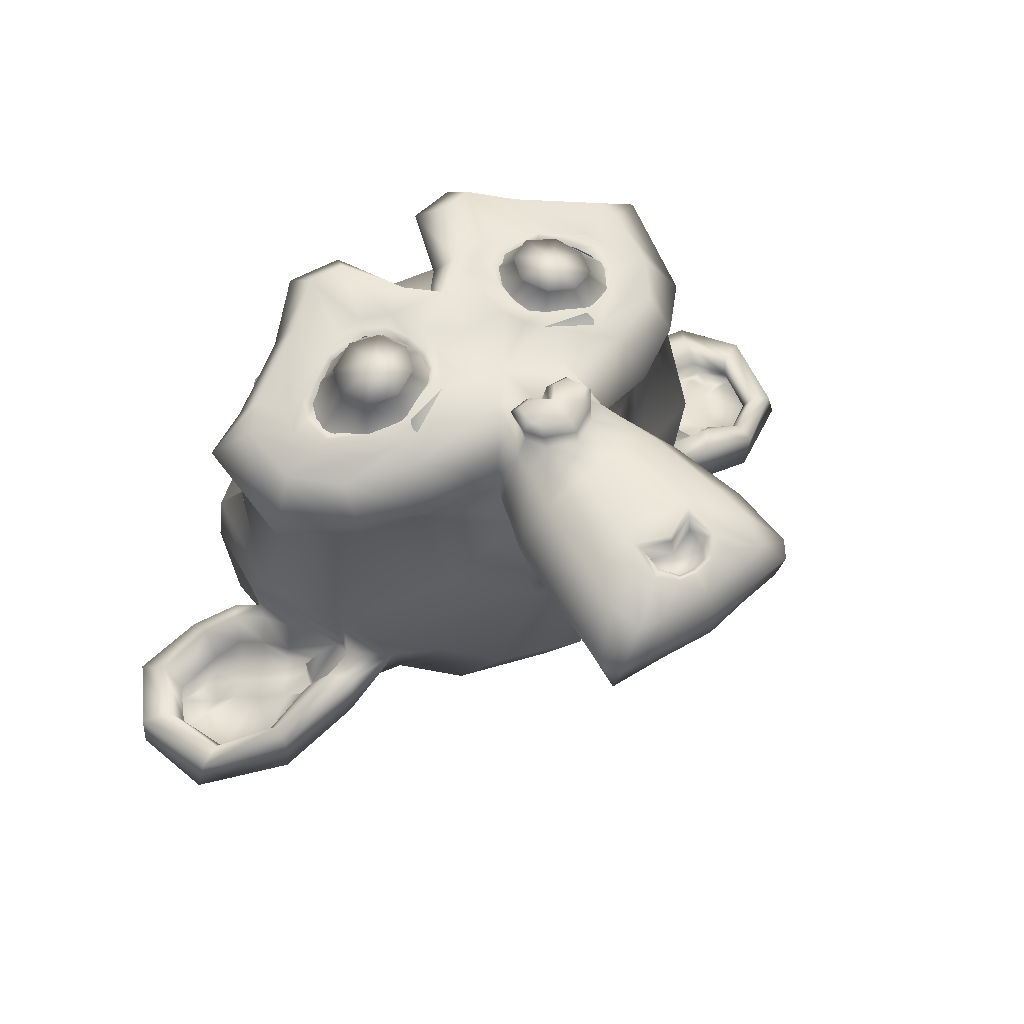
<metadata>
{"format":"obj","ext":"obj","renderer":"f3d","projection":"perspective","resolution":1024,"background":"white","views":[{"elev":54.9,"azim":142.0,"up":"+Y"}]}
</metadata>
<code>
o Suzanne
v -0.4375 0.7656 0.1641
v 0.4375 0.7656 0.1641
v -0.5 0.6875 0.09375
v 0.5 0.6875 0.09375
v -0.5469 0.5781 0.05469
v 0.5469 0.5781 0.05469
v -0.3516 0.6172 -0.02344
v 0.3516 0.6172 -0.02344
v -0.3516 0.7188 0.03125
v 0.3516 0.7188 0.03125
v -0.3516 0.7812 0.1328
v 0.3516 0.7812 0.1328
v -0.2734 0.7969 0.1641
v 0.2734 0.7969 0.1641
v -0.2031 0.7422 0.09375
v 0.2031 0.7422 0.09375
v -0.1562 0.6484 0.05469
v 0.1562 0.6484 0.05469
v -0.07812 0.6562 0.2422
v 0.07812 0.6562 0.2422
v -0.1406 0.7422 0.2422
v 0.1406 0.7422 0.2422
v -0.2422 0.7969 0.2422
v 0.2422 0.7969 0.2422
v -0.2734 0.7969 0.3281
v 0.2734 0.7969 0.3281
v -0.2031 0.7422 0.3906
v 0.2031 0.7422 0.3906
v -0.1562 0.6484 0.4375
v 0.1562 0.6484 0.4375
v -0.3516 0.6172 0.5156
v 0.3516 0.6172 0.5156
v -0.3516 0.7188 0.4531
v 0.3516 0.7188 0.4531
v -0.3516 0.7812 0.3594
v 0.3516 0.7812 0.3594
v -0.4375 0.7656 0.3281
v 0.4375 0.7656 0.3281
v -0.5 0.6875 0.3906
v 0.5 0.6875 0.3906
v -0.5469 0.5781 0.4375
v 0.5469 0.5781 0.4375
v -0.625 0.5625 0.2422
v 0.625 0.5625 0.2422
v -0.5625 0.6719 0.2422
v 0.5625 0.6719 0.2422
v -0.4688 0.7578 0.2422
v 0.4688 0.7578 0.2422
v -0.4766 0.7734 0.2422
v 0.4766 0.7734 0.2422
v -0.4453 0.7812 0.3359
v 0.4453 0.7812 0.3359
v -0.3516 0.8047 0.375
v 0.3516 0.8047 0.375
v -0.2656 0.8203 0.3359
v 0.2656 0.8203 0.3359
v -0.2266 0.8203 0.2422
v 0.2266 0.8203 0.2422
v -0.2656 0.8203 0.1562
v 0.2656 0.8203 0.1562
v -0.3516 0.8281 0.2422
v 0.3516 0.8281 0.2422
v -0.3516 0.8047 0.1172
v 0.3516 0.8047 0.1172
v -0.4453 0.7812 0.1562
v 0.4453 0.7812 0.1562
v 0 0.7422 0.4297
v 0 0.8203 0.3516
v 0 0.7344 -0.6797
v 0 0.7812 -0.3203
v 0 0.7969 -0.1875
v 0 0.7188 -0.7734
v 0 0.6016 0.4062
v 0 0.5703 0.5703
v 0 -0.5469 0.8984
v 0 -0.8516 0.5625
v 0 -0.8281 0.07031
v 0 -0.3516 -0.3828
v -0.2031 0.5625 -0.1875
v 0.2031 0.5625 -0.1875
v -0.3125 0.5703 -0.4375
v 0.3125 0.5703 -0.4375
v -0.3516 0.5703 -0.6953
v 0.3516 0.5703 -0.6953
v -0.3672 0.5312 -0.8906
v 0.3672 0.5312 -0.8906
v -0.3281 0.5234 -0.9453
v 0.3281 0.5234 -0.9453
v -0.1797 0.5547 -0.9688
v 0.1797 0.5547 -0.9688
v 0 0.5781 -0.9844
v -0.4375 0.5312 -0.1406
v 0.4375 0.5312 -0.1406
v -0.6328 0.5391 -0.03906
v 0.6328 0.5391 -0.03906
v -0.8281 0.4453 0.1484
v 0.8281 0.4453 0.1484
v -0.8594 0.5938 0.4297
v 0.8594 0.5938 0.4297
v -0.7109 0.625 0.4844
v 0.7109 0.625 0.4844
v -0.4922 0.6875 0.6016
v 0.4922 0.6875 0.6016
v -0.3203 0.7344 0.7578
v 0.3203 0.7344 0.7578
v -0.1562 0.7578 0.7188
v 0.1562 0.7578 0.7188
v -0.0625 0.75 0.4922
v 0.0625 0.75 0.4922
v -0.1641 0.7734 0.4141
v 0.1641 0.7734 0.4141
v -0.125 0.7656 0.3047
v 0.125 0.7656 0.3047
v -0.2031 0.7422 0.09375
v 0.2031 0.7422 0.09375
v -0.375 0.7031 0.01562
v 0.375 0.7031 0.01562
v -0.4922 0.6719 0.0625
v 0.4922 0.6719 0.0625
v -0.625 0.6484 0.1875
v 0.625 0.6484 0.1875
v -0.6406 0.6484 0.2969
v 0.6406 0.6484 0.2969
v -0.6016 0.6641 0.375
v 0.6016 0.6641 0.375
v -0.4297 0.7188 0.4375
v 0.4297 0.7188 0.4375
v -0.25 0.7578 0.4688
v 0.25 0.7578 0.4688
v 0 0.7344 -0.7656
v -0.1094 0.7344 -0.7188
v 0.1094 0.7344 -0.7188
v -0.1172 0.7109 -0.8359
v 0.1172 0.7109 -0.8359
v -0.0625 0.6953 -0.8828
v 0.0625 0.6953 -0.8828
v 0 0.6875 -0.8906
v 0 0.75 -0.1953
v 0 0.7422 -0.1406
v -0.1016 0.7422 -0.1484
v 0.1016 0.7422 -0.1484
v -0.125 0.75 -0.2266
v 0.125 0.75 -0.2266
v -0.08594 0.7422 -0.2891
v 0.08594 0.7422 -0.2891
v -0.3984 0.6719 -0.04688
v 0.3984 0.6719 -0.04688
v -0.6172 0.625 0.05469
v 0.6172 0.625 0.05469
v -0.7266 0.6016 0.2031
v 0.7266 0.6016 0.2031
v -0.7422 0.6562 0.375
v 0.7422 0.6562 0.375
v -0.6875 0.7266 0.4141
v 0.6875 0.7266 0.4141
v -0.4375 0.7969 0.5469
v 0.4375 0.7969 0.5469
v -0.3125 0.8359 0.6406
v 0.3125 0.8359 0.6406
v -0.2031 0.8516 0.6172
v 0.2031 0.8516 0.6172
v -0.1016 0.8438 0.4297
v 0.1016 0.8438 0.4297
v -0.125 0.8125 -0.1016
v 0.125 0.8125 -0.1016
v -0.2109 0.7109 -0.4453
v 0.2109 0.7109 -0.4453
v -0.25 0.6875 -0.7031
v 0.25 0.6875 -0.7031
v -0.2656 0.6641 -0.8203
v 0.2656 0.6641 -0.8203
v -0.2344 0.6328 -0.9141
v 0.2344 0.6328 -0.9141
v -0.1641 0.6328 -0.9297
v 0.1641 0.6328 -0.9297
v 0 0.6406 -0.9453
v 0 0.7266 0.04688
v 0 0.7656 0.2109
v -0.3281 0.7422 0.4766
v 0.3281 0.7422 0.4766
v -0.1641 0.75 0.1406
v 0.1641 0.75 0.1406
v -0.1328 0.7578 0.2109
v 0.1328 0.7578 0.2109
v -0.1172 0.7344 -0.6875
v 0.1172 0.7344 -0.6875
v -0.07812 0.75 -0.4453
v 0.07812 0.75 -0.4453
v 0 0.75 -0.4453
v 0 0.7422 -0.3281
v -0.09375 0.7812 -0.2734
v 0.09375 0.7812 -0.2734
v -0.1328 0.7969 -0.2266
v 0.1328 0.7969 -0.2266
v -0.1094 0.7812 -0.1328
v 0.1094 0.7812 -0.1328
v -0.03906 0.7812 -0.125
v 0.03906 0.7812 -0.125
v 0 0.8281 -0.2031
v -0.04688 0.8125 -0.1484
v 0.04688 0.8125 -0.1484
v -0.09375 0.8125 -0.1562
v 0.09375 0.8125 -0.1562
v -0.1094 0.8281 -0.2266
v 0.1094 0.8281 -0.2266
v -0.07812 0.8047 -0.25
v 0.07812 0.8047 -0.25
v 0 0.8047 -0.2891
v -0.2578 0.5547 -0.3125
v 0.2578 0.5547 -0.3125
v -0.1641 0.7109 -0.2422
v 0.1641 0.7109 -0.2422
v -0.1797 0.7109 -0.3125
v 0.1797 0.7109 -0.3125
v -0.2344 0.5547 -0.25
v 0.2344 0.5547 -0.25
v 0 0.6875 -0.875
v -0.04688 0.6875 -0.8672
v 0.04688 0.6875 -0.8672
v -0.09375 0.7109 -0.8203
v 0.09375 0.7109 -0.8203
v -0.09375 0.7266 -0.7422
v 0.09375 0.7266 -0.7422
v 0 0.6562 -0.7812
v -0.09375 0.6641 -0.75
v 0.09375 0.6641 -0.75
v -0.09375 0.6406 -0.8125
v 0.09375 0.6406 -0.8125
v -0.04688 0.6328 -0.8516
v 0.04688 0.6328 -0.8516
v 0 0.6328 -0.8594
v -0.1719 0.7812 0.2188
v 0.1719 0.7812 0.2188
v -0.1875 0.7734 0.1562
v 0.1875 0.7734 0.1562
v -0.3359 0.7578 0.4297
v 0.3359 0.7578 0.4297
v -0.2734 0.7734 0.4219
v 0.2734 0.7734 0.4219
v -0.4219 0.7734 0.3984
v 0.4219 0.7734 0.3984
v -0.5625 0.6953 0.3516
v 0.5625 0.6953 0.3516
v -0.5859 0.6875 0.2891
v 0.5859 0.6875 0.2891
v -0.5781 0.6797 0.1953
v 0.5781 0.6797 0.1953
v -0.4766 0.7188 0.1016
v 0.4766 0.7188 0.1016
v -0.375 0.7422 0.0625
v 0.375 0.7422 0.0625
v -0.2266 0.7812 0.1094
v 0.2266 0.7812 0.1094
v -0.1797 0.7812 0.2969
v 0.1797 0.7812 0.2969
v -0.2109 0.7812 0.375
v 0.2109 0.7812 0.375
v -0.2344 0.7578 0.3594
v 0.2344 0.7578 0.3594
v -0.1953 0.7578 0.2969
v 0.1953 0.7578 0.2969
v -0.2422 0.7578 0.125
v 0.2422 0.7578 0.125
v -0.375 0.7266 0.08594
v 0.375 0.7266 0.08594
v -0.4609 0.7031 0.1172
v 0.4609 0.7031 0.1172
v -0.5469 0.6719 0.2109
v 0.5469 0.6719 0.2109
v -0.5547 0.6719 0.2812
v 0.5547 0.6719 0.2812
v -0.5312 0.6797 0.3359
v 0.5312 0.6797 0.3359
v -0.4141 0.75 0.3906
v 0.4141 0.75 0.3906
v -0.2812 0.7656 0.3984
v 0.2812 0.7656 0.3984
v -0.3359 0.75 0.4062
v 0.3359 0.75 0.4062
v -0.2031 0.75 0.1719
v 0.2031 0.75 0.1719
v -0.1953 0.75 0.2266
v 0.1953 0.75 0.2266
v -0.1094 0.6094 0.4609
v 0.1094 0.6094 0.4609
v -0.1953 0.6172 0.6641
v 0.1953 0.6172 0.6641
v -0.3359 0.5938 0.6875
v 0.3359 0.5938 0.6875
v -0.4844 0.5547 0.5547
v 0.4844 0.5547 0.5547
v -0.6797 0.4922 0.4531
v 0.6797 0.4922 0.4531
v -0.7969 0.4609 0.4062
v 0.7969 0.4609 0.4062
v -0.7734 0.375 0.1641
v 0.7734 0.375 0.1641
v -0.6016 0.4141 0
v 0.6016 0.4141 0
v -0.4375 0.4688 -0.09375
v 0.4375 0.4688 -0.09375
v 0 0.2891 0.8984
v 0 -0.07812 0.9844
v 0 -0.6719 -0.1953
v 0 0.1875 -0.4609
v 0 0.4609 -0.9766
v 0 0.3438 -0.8047
v 0 0.3203 -0.5703
v 0 0.2812 -0.4844
v -0.8516 0.05469 0.2344
v 0.8516 0.05469 0.2344
v -0.8594 -0.04688 0.3203
v 0.8594 -0.04688 0.3203
v -0.7734 -0.4375 0.2656
v 0.7734 -0.4375 0.2656
v -0.4609 -0.7031 0.4375
v 0.4609 -0.7031 0.4375
v -0.7344 0.07031 -0.04688
v 0.7344 0.07031 -0.04688
v -0.5938 -0.1641 -0.125
v 0.5938 -0.1641 -0.125
v -0.6406 -0.4297 -0.007812
v 0.6406 -0.4297 -0.007812
v -0.3359 -0.6641 0.05469
v 0.3359 -0.6641 0.05469
v -0.2344 0.4062 -0.3516
v 0.2344 0.4062 -0.3516
v -0.1797 0.2578 -0.4141
v 0.1797 0.2578 -0.4141
v -0.2891 0.3828 -0.7109
v 0.2891 0.3828 -0.7109
v -0.25 0.3906 -0.5
v 0.25 0.3906 -0.5
v -0.3281 0.3984 -0.9141
v 0.3281 0.3984 -0.9141
v -0.1406 0.3672 -0.7578
v 0.1406 0.3672 -0.7578
v -0.125 0.3594 -0.5391
v 0.125 0.3594 -0.5391
v -0.1641 0.4375 -0.9453
v 0.1641 0.4375 -0.9453
v -0.2188 0.4297 -0.2812
v 0.2188 0.4297 -0.2812
v -0.2109 0.4688 -0.2266
v 0.2109 0.4688 -0.2266
v -0.2031 0.5 -0.1719
v 0.2031 0.5 -0.1719
v -0.2109 0.1641 -0.3906
v 0.2109 0.1641 -0.3906
v -0.2969 -0.2656 -0.3125
v 0.2969 -0.2656 -0.3125
v -0.3438 -0.5391 -0.1484
v 0.3438 -0.5391 -0.1484
v -0.4531 -0.3828 0.8672
v 0.4531 -0.3828 0.8672
v -0.4531 -0.07031 0.9297
v 0.4531 -0.07031 0.9297
v -0.4531 0.2344 0.8516
v 0.4531 0.2344 0.8516
v -0.4609 0.4297 0.5234
v 0.4609 0.4297 0.5234
v -0.7266 0.3359 0.4062
v 0.7266 0.3359 0.4062
v -0.6328 0.2812 0.4531
v 0.6328 0.2812 0.4531
v -0.6406 0.05469 0.7031
v 0.6406 0.05469 0.7031
v -0.7969 0.125 0.5625
v 0.7969 0.125 0.5625
v -0.7969 -0.1172 0.6172
v 0.7969 -0.1172 0.6172
v -0.6406 -0.1953 0.75
v 0.6406 -0.1953 0.75
v -0.6406 -0.4453 0.6797
v 0.6406 -0.4453 0.6797
v -0.7969 -0.3594 0.5391
v 0.7969 -0.3594 0.5391
v -0.6172 -0.5859 0.3281
v 0.6172 -0.5859 0.3281
v -0.4844 -0.5469 0.02344
v 0.4844 -0.5469 0.02344
v -0.8203 -0.2031 0.3281
v 0.8203 -0.2031 0.3281
v -0.4062 0.1484 -0.1719
v 0.4062 0.1484 -0.1719
v -0.4297 -0.2109 -0.1953
v 0.4297 -0.2109 -0.1953
v -0.8906 -0.2344 0.4062
v 0.8906 -0.2344 0.4062
v -0.7734 -0.125 -0.1406
v 0.7734 -0.125 -0.1406
v -1.039 -0.3281 -0.1016
v 1.039 -0.3281 -0.1016
v -1.281 -0.4297 0.05469
v 1.281 -0.4297 0.05469
v -1.352 -0.4219 0.3203
v 1.352 -0.4219 0.3203
v -1.234 -0.4219 0.5078
v 1.234 -0.4219 0.5078
v -1.023 -0.3125 0.4766
v 1.023 -0.3125 0.4766
v -1.016 -0.2891 0.4141
v 1.016 -0.2891 0.4141
v -1.188 -0.3906 0.4375
v 1.188 -0.3906 0.4375
v -1.266 -0.4062 0.2891
v 1.266 -0.4062 0.2891
v -1.211 -0.4062 0.07812
v 1.211 -0.4062 0.07812
v -1.031 -0.3047 -0.03906
v 1.031 -0.3047 -0.03906
v -0.8281 -0.1328 -0.07031
v 0.8281 -0.1328 -0.07031
v -0.9219 -0.2188 0.3594
v 0.9219 -0.2188 0.3594
v -0.9453 -0.2891 0.3047
v 0.9453 -0.2891 0.3047
v -0.8828 -0.2109 -0.02344
v 0.8828 -0.2109 -0.02344
v -1.039 -0.3672 0
v 1.039 -0.3672 0
v -1.188 -0.4453 0.09375
v 1.188 -0.4453 0.09375
v -1.234 -0.4453 0.25
v 1.234 -0.4453 0.25
v -1.172 -0.4375 0.3594
v 1.172 -0.4375 0.3594
v -1.023 -0.3594 0.3438
v 1.023 -0.3594 0.3438
v -0.8438 -0.2109 0.2891
v 0.8438 -0.2109 0.2891
v -0.8359 -0.2734 0.1719
v 0.8359 -0.2734 0.1719
v -0.7578 -0.2734 0.09375
v 0.7578 -0.2734 0.09375
v -0.8203 -0.2734 0.08594
v 0.8203 -0.2734 0.08594
v -0.8438 -0.2734 0.01562
v 0.8438 -0.2734 0.01562
v -0.8125 -0.2734 -0.01562
v 0.8125 -0.2734 -0.01562
v -0.7266 -0.07031 0
v 0.7266 -0.07031 0
v -0.7188 -0.1719 -0.02344
v 0.7188 -0.1719 -0.02344
v -0.7188 -0.1875 0.03906
v 0.7188 -0.1875 0.03906
v -0.7969 -0.2109 0.2031
v 0.7969 -0.2109 0.2031
v -0.8906 -0.2656 0.2422
v 0.8906 -0.2656 0.2422
v -0.8906 -0.3203 0.2344
v 0.8906 -0.3203 0.2344
v -0.8125 -0.3203 -0.01562
v 0.8125 -0.3203 -0.01562
v -0.8516 -0.3203 0.01562
v 0.8516 -0.3203 0.01562
v -0.8281 -0.3203 0.07812
v 0.8281 -0.3203 0.07812
v -0.7656 -0.3203 0.09375
v 0.7656 -0.3203 0.09375
v -0.8438 -0.3203 0.1719
v 0.8438 -0.3203 0.1719
v -1.039 -0.4141 0.3281
v 1.039 -0.4141 0.3281
v -1.188 -0.4844 0.3438
v 1.188 -0.4844 0.3438
v -1.258 -0.4922 0.2422
v 1.258 -0.4922 0.2422
v -1.211 -0.4844 0.08594
v 1.211 -0.4844 0.08594
v -1.047 -0.4219 0
v 1.047 -0.4219 0
v -0.8828 -0.2656 -0.01562
v 0.8828 -0.2656 -0.01562
v -0.9531 -0.3438 0.2891
v 0.9531 -0.3438 0.2891
v -0.8906 -0.3281 0.1094
v 0.8906 -0.3281 0.1094
v -0.9375 -0.3359 0.0625
v 0.9375 -0.3359 0.0625
v -1 -0.3672 0.125
v 1 -0.3672 0.125
v -0.9609 -0.3516 0.1719
v 0.9609 -0.3516 0.1719
v -1.016 -0.375 0.2344
v 1.016 -0.375 0.2344
v -1.055 -0.3828 0.1875
v 1.055 -0.3828 0.1875
v -1.109 -0.3906 0.2109
v 1.109 -0.3906 0.2109
v -1.086 -0.3906 0.2734
v 1.086 -0.3906 0.2734
v -1.023 -0.4844 0.4375
v 1.023 -0.4844 0.4375
v -1.25 -0.5469 0.4688
v 1.25 -0.5469 0.4688
v -1.367 -0.5 0.2969
v 1.367 -0.5 0.2969
v -1.312 -0.5312 0.05469
v 1.312 -0.5312 0.05469
v -1.039 -0.4922 -0.08594
v 1.039 -0.4922 -0.08594
v -0.7891 -0.3281 -0.125
v 0.7891 -0.3281 -0.125
v -0.8594 -0.3828 0.3828
v 0.8594 -0.3828 0.3828
f 47 1 3 45
f 4 2 48 46
f 45 3 5 43
f 6 4 46 44
f 3 9 7 5
f 8 10 4 6
f 1 11 9 3
f 10 12 2 4
f 11 13 15 9
f 16 14 12 10
f 9 15 17 7
f 18 16 10 8
f 15 21 19 17
f 20 22 16 18
f 13 23 21 15
f 22 24 14 16
f 23 25 27 21
f 28 26 24 22
f 21 27 29 19
f 30 28 22 20
f 27 33 31 29
f 32 34 28 30
f 25 35 33 27
f 34 36 26 28
f 35 37 39 33
f 40 38 36 34
f 33 39 41 31
f 42 40 34 32
f 39 45 43 41
f 44 46 40 42
f 37 47 45 39
f 46 48 38 40
f 47 37 51 49
f 52 38 48 50
f 37 35 53 51
f 54 36 38 52
f 35 25 55 53
f 56 26 36 54
f 25 23 57 55
f 58 24 26 56
f 23 13 59 57
f 60 14 24 58
f 13 11 63 59
f 64 12 14 60
f 11 1 65 63
f 66 2 12 64
f 1 47 49 65
f 50 48 2 66
f 61 65 49
f 50 66 62
f 63 65 61
f 62 66 64
f 61 59 63
f 64 60 62
f 61 57 59
f 60 58 62
f 61 55 57
f 58 56 62
f 61 53 55
f 56 54 62
f 61 51 53
f 54 52 62
f 61 49 51
f 52 50 62
f 89 174 176 91
f 176 175 90 91
f 87 172 174 89
f 175 173 88 90
f 85 170 172 87
f 173 171 86 88
f 83 168 170 85
f 171 169 84 86
f 81 166 168 83
f 169 167 82 84
f 79 92 146 164
f 147 93 80 165
f 92 94 148 146
f 149 95 93 147
f 94 96 150 148
f 151 97 95 149
f 96 98 152 150
f 153 99 97 151
f 98 100 154 152
f 155 101 99 153
f 100 102 156 154
f 157 103 101 155
f 102 104 158 156
f 159 105 103 157
f 104 106 160 158
f 161 107 105 159
f 106 108 162 160
f 163 109 107 161
f 108 67 68 162
f 68 67 109 163
f 110 128 160 162
f 161 129 111 163
f 128 179 158 160
f 159 180 129 161
f 126 156 158 179
f 159 157 127 180
f 124 154 156 126
f 157 155 125 127
f 122 152 154 124
f 155 153 123 125
f 120 150 152 122
f 153 151 121 123
f 118 148 150 120
f 151 149 119 121
f 116 146 148 118
f 149 147 117 119
f 114 164 146 116
f 147 165 115 117
f 114 181 177 164
f 177 182 115 165
f 110 162 68 112
f 68 163 111 113
f 112 68 178 183
f 178 68 113 184
f 177 181 183 178
f 184 182 177 178
f 135 137 176 174
f 176 137 136 175
f 133 135 174 172
f 175 136 134 173
f 131 133 172 170
f 173 134 132 171
f 166 187 185 168
f 186 188 167 169
f 131 170 168 185
f 169 171 132 186
f 144 190 189 187
f 189 190 145 188
f 185 187 189 69
f 189 188 186 69
f 130 131 185 69
f 186 132 130 69
f 142 193 191 144
f 192 194 143 145
f 140 195 193 142
f 194 196 141 143
f 139 197 195 140
f 196 198 139 141
f 138 71 197 139
f 198 71 138 139
f 190 144 191 70
f 192 145 190 70
f 70 191 206 208
f 207 192 70 208
f 71 199 200 197
f 201 199 71 198
f 197 200 202 195
f 203 201 198 196
f 195 202 204 193
f 205 203 196 194
f 193 204 206 191
f 207 205 194 192
f 199 204 202 200
f 203 205 199 201
f 199 208 206 204
f 207 208 199 205
f 139 140 164 177
f 165 141 139 177
f 140 142 211 164
f 212 143 141 165
f 142 144 213 211
f 214 145 143 212
f 144 187 166 213
f 167 188 145 214
f 81 209 213 166
f 214 210 82 167
f 209 215 211 213
f 212 216 210 214
f 79 164 211 215
f 212 165 80 216
f 131 130 72 222
f 72 130 132 223
f 133 131 222 220
f 223 132 134 221
f 135 133 220 218
f 221 134 136 219
f 137 135 218 217
f 219 136 137 217
f 217 218 229 231
f 230 219 217 231
f 218 220 227 229
f 228 221 219 230
f 220 222 225 227
f 226 223 221 228
f 222 72 224 225
f 224 72 223 226
f 224 231 229 225
f 230 231 224 226
f 225 229 227
f 228 230 226
f 183 181 234 232
f 235 182 184 233
f 112 183 232 254
f 233 184 113 255
f 110 112 254 256
f 255 113 111 257
f 181 114 252 234
f 253 115 182 235
f 114 116 250 252
f 251 117 115 253
f 116 118 248 250
f 249 119 117 251
f 118 120 246 248
f 247 121 119 249
f 120 122 244 246
f 245 123 121 247
f 122 124 242 244
f 243 125 123 245
f 124 126 240 242
f 241 127 125 243
f 126 179 236 240
f 237 180 127 241
f 179 128 238 236
f 239 129 180 237
f 128 110 256 238
f 257 111 129 239
f 238 256 258 276
f 259 257 239 277
f 236 238 276 278
f 277 239 237 279
f 240 236 278 274
f 279 237 241 275
f 242 240 274 272
f 275 241 243 273
f 244 242 272 270
f 273 243 245 271
f 246 244 270 268
f 271 245 247 269
f 248 246 268 266
f 269 247 249 267
f 250 248 266 264
f 267 249 251 265
f 252 250 264 262
f 265 251 253 263
f 234 252 262 280
f 263 253 235 281
f 256 254 260 258
f 261 255 257 259
f 254 232 282 260
f 283 233 255 261
f 232 234 280 282
f 281 235 233 283
f 67 108 284 73
f 285 109 67 73
f 108 106 286 284
f 287 107 109 285
f 106 104 288 286
f 289 105 107 287
f 104 102 290 288
f 291 103 105 289
f 102 100 292 290
f 293 101 103 291
f 100 98 294 292
f 295 99 101 293
f 98 96 296 294
f 297 97 99 295
f 96 94 298 296
f 299 95 97 297
f 94 92 300 298
f 301 93 95 299
f 308 309 328 338
f 329 309 308 339
f 307 308 338 336
f 339 308 307 337
f 306 307 336 340
f 337 307 306 341
f 89 91 306 340
f 306 91 90 341
f 87 89 340 334
f 341 90 88 335
f 85 87 334 330
f 335 88 86 331
f 83 85 330 332
f 331 86 84 333
f 330 336 338 332
f 339 337 331 333
f 330 334 340 336
f 341 335 331 337
f 326 332 338 328
f 339 333 327 329
f 81 83 332 326
f 333 84 82 327
f 209 342 344 215
f 345 343 210 216
f 81 326 342 209
f 343 327 82 210
f 79 215 344 346
f 345 216 80 347
f 79 346 300 92
f 301 347 80 93
f 77 324 352 304
f 353 325 77 304
f 304 352 350 78
f 351 353 304 78
f 78 350 348 305
f 349 351 78 305
f 305 348 328 309
f 329 349 305 309
f 326 328 348 342
f 349 329 327 343
f 296 298 318 310
f 319 299 297 311
f 76 316 324 77
f 325 317 76 77
f 302 358 356 303
f 357 359 302 303
f 303 356 354 75
f 355 357 303 75
f 75 354 316 76
f 317 355 75 76
f 292 294 362 364
f 363 295 293 365
f 364 362 368 366
f 369 363 365 367
f 366 368 370 372
f 371 369 367 373
f 372 370 376 374
f 377 371 373 375
f 314 378 374 376
f 375 379 315 377
f 316 354 374 378
f 375 355 317 379
f 354 356 372 374
f 373 357 355 375
f 356 358 366 372
f 367 359 357 373
f 358 360 364 366
f 365 361 359 367
f 290 292 364 360
f 365 293 291 361
f 74 360 358 302
f 359 361 74 302
f 284 286 288 290
f 289 287 285 291
f 284 290 360 74
f 361 291 285 74
f 73 284 74
f 74 285 73
f 294 296 310 362
f 311 297 295 363
f 310 312 368 362
f 369 313 311 363
f 312 382 370 368
f 371 383 313 369
f 314 376 370 382
f 371 377 315 383
f 348 350 386 384
f 387 351 349 385
f 318 384 386 320
f 387 385 319 321
f 298 300 384 318
f 385 301 299 319
f 300 344 342 384
f 343 345 301 385
f 342 348 384
f 385 349 343
f 300 346 344
f 345 347 301
f 314 322 380 378
f 381 323 315 379
f 316 378 380 324
f 381 379 317 325
f 320 386 380 322
f 381 387 321 323
f 350 352 380 386
f 381 353 351 387
f 324 380 352
f 353 381 325
f 400 388 414 402
f 415 389 401 403
f 400 402 404 398
f 405 403 401 399
f 398 404 406 396
f 407 405 399 397
f 396 406 408 394
f 409 407 397 395
f 394 408 410 392
f 411 409 395 393
f 392 410 412 390
f 413 411 393 391
f 410 420 418 412
f 419 421 411 413
f 408 422 420 410
f 421 423 409 411
f 406 424 422 408
f 423 425 407 409
f 404 426 424 406
f 425 427 405 407
f 402 428 426 404
f 427 429 403 405
f 402 414 416 428
f 417 415 403 429
f 318 320 444 442
f 445 321 319 443
f 320 390 412 444
f 413 391 321 445
f 310 318 442 312
f 443 319 311 313
f 382 430 414 388
f 415 431 383 389
f 412 418 440 444
f 441 419 413 445
f 438 446 444 440
f 445 447 439 441
f 434 446 438 436
f 439 447 435 437
f 432 448 446 434
f 447 449 433 435
f 430 448 432 450
f 433 449 431 451
f 414 430 450 416
f 451 431 415 417
f 312 448 430 382
f 431 449 313 383
f 312 442 446 448
f 447 443 313 449
f 442 444 446
f 447 445 443
f 416 450 452 476
f 453 451 417 477
f 450 432 462 452
f 463 433 451 453
f 432 434 460 462
f 461 435 433 463
f 434 436 458 460
f 459 437 435 461
f 436 438 456 458
f 457 439 437 459
f 438 440 454 456
f 455 441 439 457
f 440 418 474 454
f 475 419 441 455
f 428 416 476 464
f 477 417 429 465
f 426 428 464 466
f 465 429 427 467
f 424 426 466 468
f 467 427 425 469
f 422 424 468 470
f 469 425 423 471
f 420 422 470 472
f 471 423 421 473
f 418 420 472 474
f 473 421 419 475
f 458 456 480 478
f 481 457 459 479
f 478 480 482 484
f 483 481 479 485
f 484 482 488 486
f 489 483 485 487
f 486 488 490 492
f 491 489 487 493
f 464 476 486 492
f 487 477 465 493
f 452 484 486 476
f 487 485 453 477
f 452 462 478 484
f 479 463 453 485
f 458 478 462 460
f 463 479 459 461
f 454 474 480 456
f 481 475 455 457
f 472 482 480 474
f 481 483 473 475
f 470 488 482 472
f 483 489 471 473
f 468 490 488 470
f 489 491 469 471
f 466 492 490 468
f 491 493 467 469
f 464 492 466
f 467 493 465
f 392 390 504 502
f 505 391 393 503
f 394 392 502 500
f 503 393 395 501
f 396 394 500 498
f 501 395 397 499
f 398 396 498 496
f 499 397 399 497
f 400 398 496 494
f 497 399 401 495
f 388 400 494 506
f 495 401 389 507
f 494 502 504 506
f 505 503 495 507
f 494 496 500 502
f 501 497 495 503
f 496 498 500
f 501 499 497
f 314 382 388 506
f 389 383 315 507
f 314 506 504 322
f 505 507 315 323
f 320 322 504 390
f 505 323 321 391

</code>
